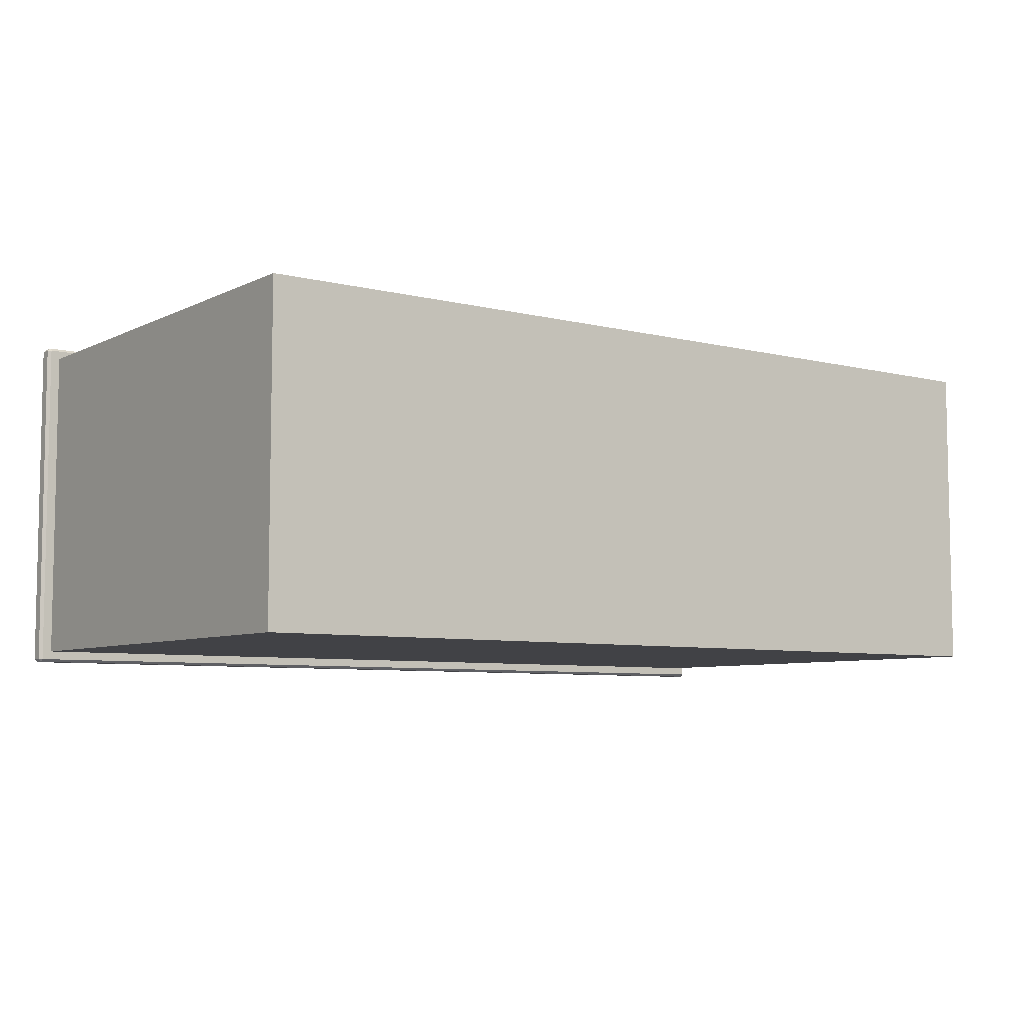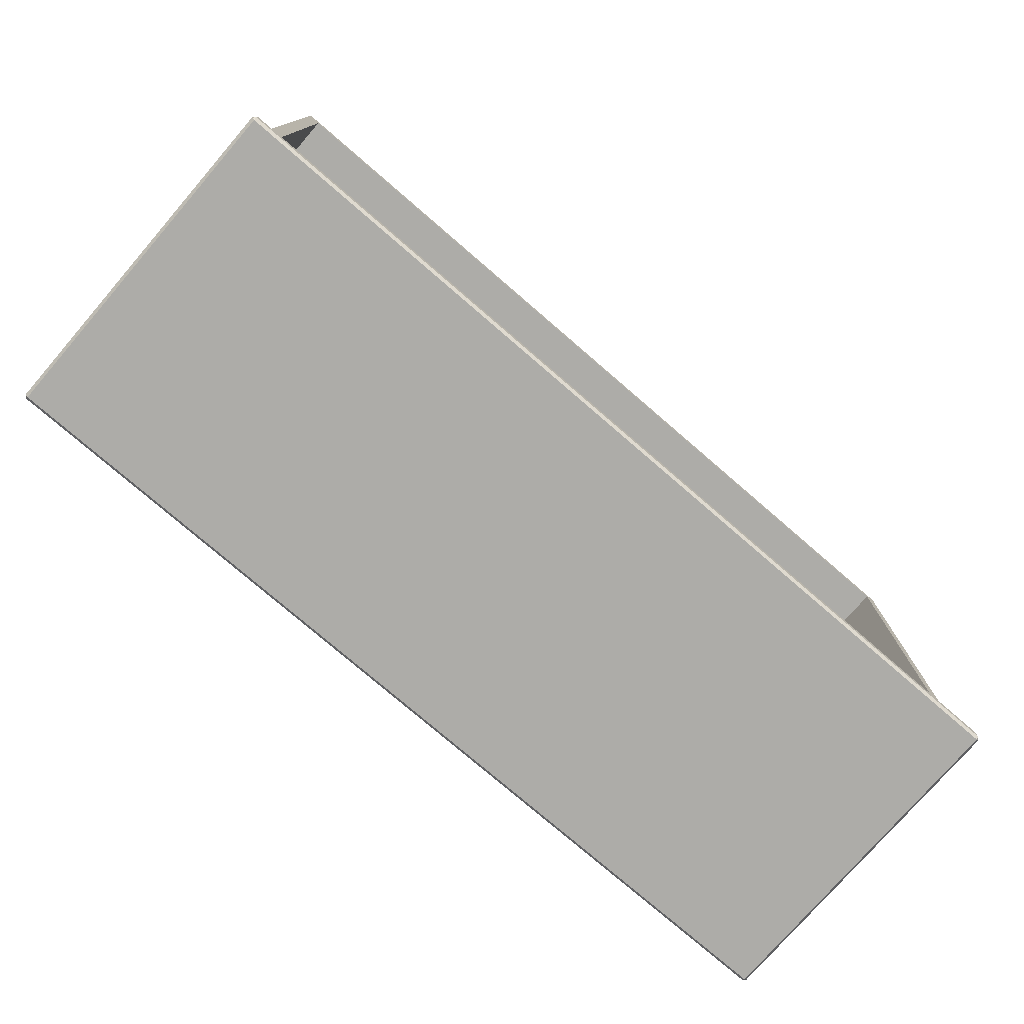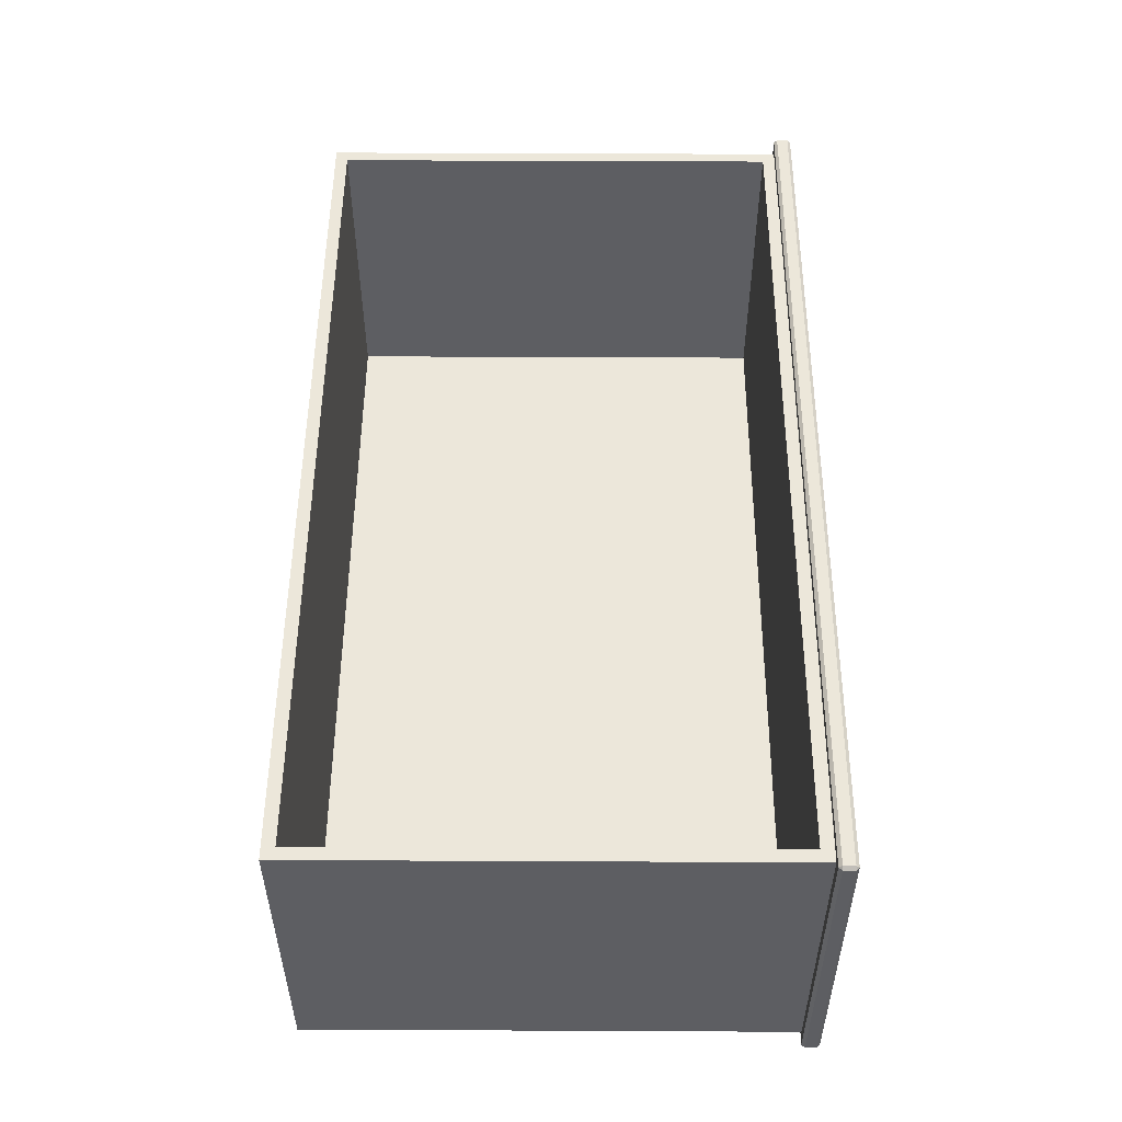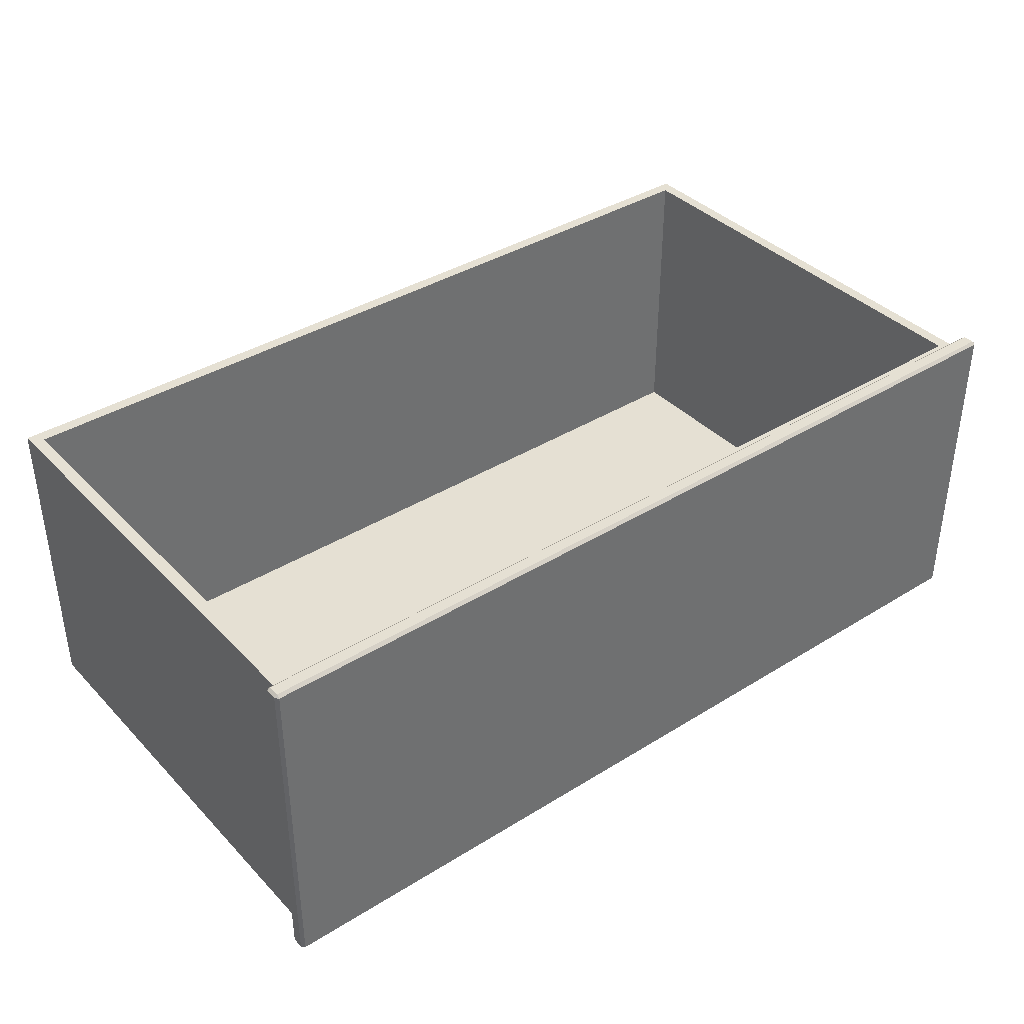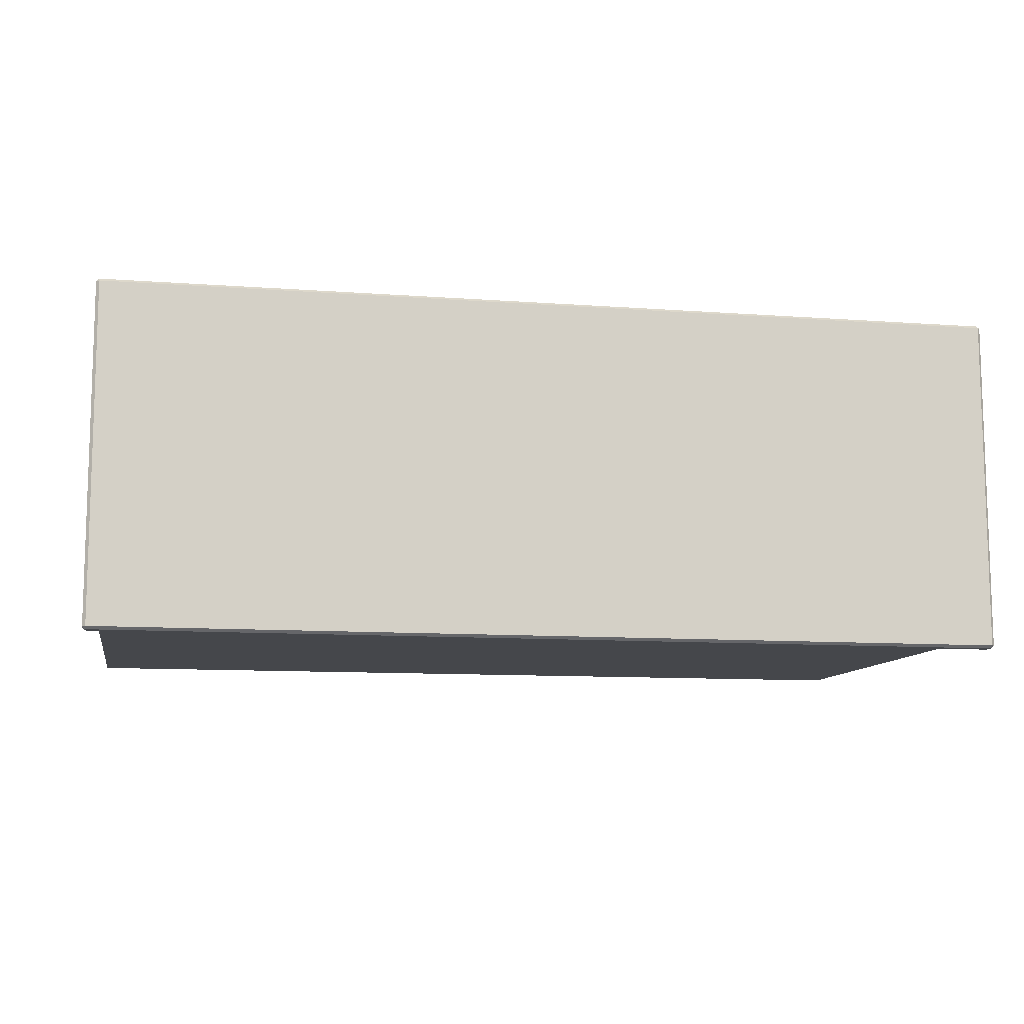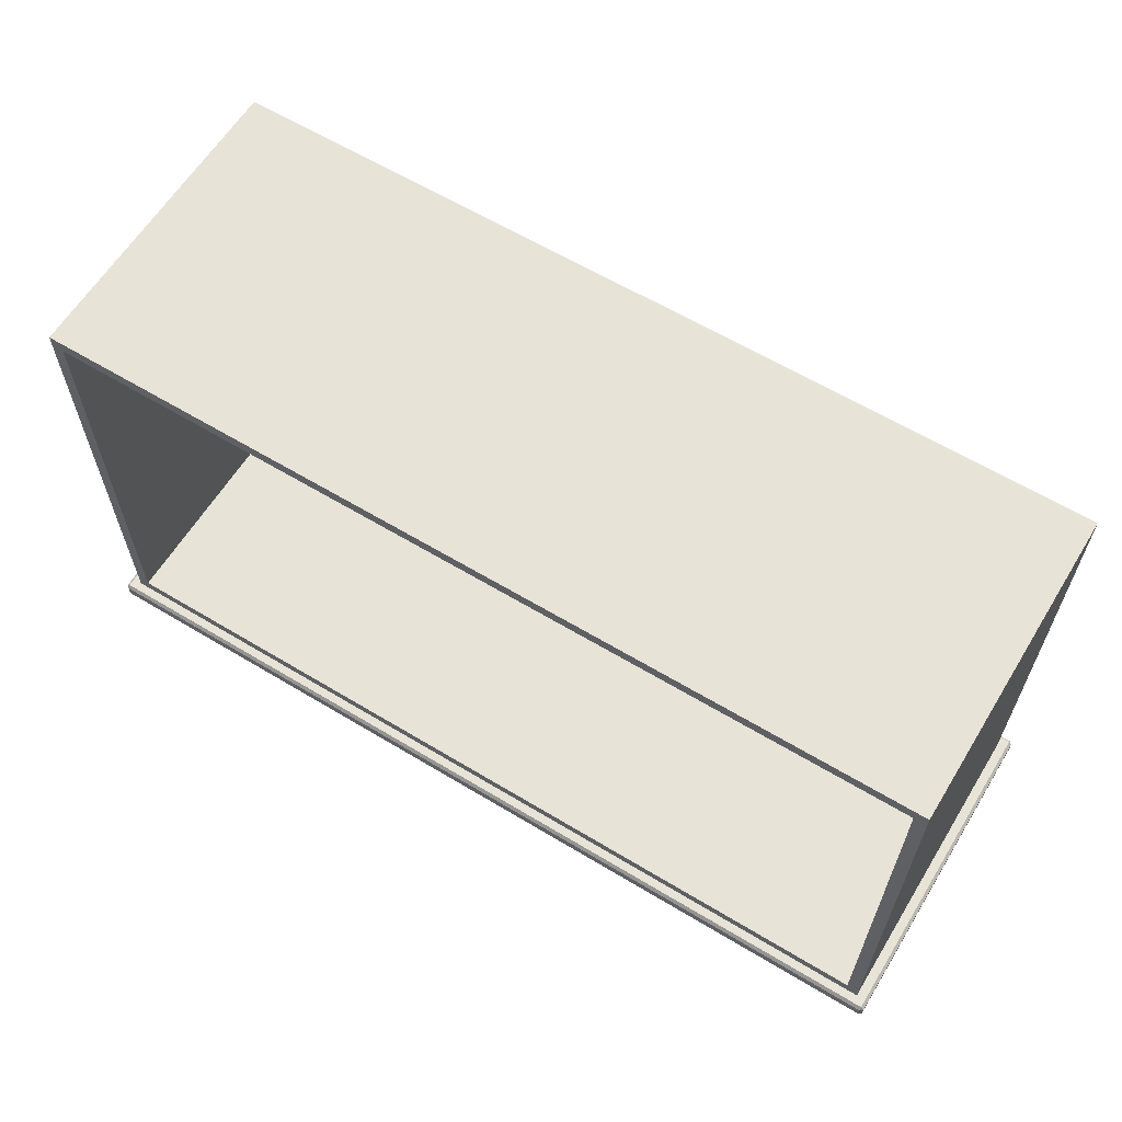
<metadata>
{"format":"obj","ext":"obj","renderer":"f3d","projection":"perspective","resolution":1024,"background":"white","views":[{"elev":-6.7,"azim":143.9,"up":"+Z"},{"elev":-76.7,"azim":-40.8,"up":"+Y"},{"elev":51.7,"azim":-89.7,"up":"+Z"},{"elev":38.2,"azim":-38.2,"up":"+Z"},{"elev":-10.3,"azim":-10.7,"up":"+Z"},{"elev":61.9,"azim":31.5,"up":"+Y"}]}
</metadata>
<code>
o DeskDrawer_305_2
v 0.634 -0.2481 -0.1088
v 0.03448 -0.2481 -0.1088
v 0.03448 -0.2407 -0.1088
v 0.634 -0.2407 -0.1088
v 0.04059 -0.2386 -0.3273
v 0.04059 0.07886 -0.3273
v 0.04059 0.07886 -0.1162
v 0.04059 -0.2386 -0.1162
v 0.03242 -0.2481 -0.1107
v 0.03242 -0.2481 -0.3328
v 0.03242 -0.2407 -0.3328
v 0.03242 -0.2407 -0.1107
v 0.6361 -0.2481 -0.3328
v 0.6361 -0.2481 -0.1107
v 0.6361 -0.2407 -0.1107
v 0.6361 -0.2407 -0.3328
v 0.03448 -0.2481 -0.3347
v 0.634 -0.2481 -0.3347
v 0.634 -0.2407 -0.3347
v 0.03448 -0.2407 -0.3347
v 0.634 -0.2502 -0.3328
v 0.03448 -0.2502 -0.3328
v 0.03448 -0.2502 -0.1107
v 0.634 -0.2502 -0.1107
v 0.03448 -0.2386 -0.3328
v 0.634 -0.2386 -0.3328
v 0.6279 -0.2386 -0.3273
v 0.634 -0.2386 -0.1107
v 0.6279 -0.2386 -0.1162
v 0.03448 -0.2386 -0.1107
v 0.6279 0.07886 -0.3273
v 0.6279 0.07886 -0.1162
v 0.6197 0.0705 -0.1162
v 0.6197 0.0705 -0.3198
v 0.04876 0.0705 -0.3198
v 0.04876 0.0705 -0.1162
v 0.6197 -0.2302 -0.1162
v 0.04876 -0.2302 -0.1162
v 0.04876 -0.2302 -0.3198
v 0.6197 -0.2302 -0.3198
f 1 2 3
f 1 3 4
f 5 6 7
f 5 7 8
f 9 10 11
f 9 11 12
f 13 14 15
f 13 15 16
f 17 18 19
f 17 19 20
f 21 22 23
f 21 23 24
f 5 25 26
f 5 26 27
f 27 26 28
f 27 28 29
f 29 28 30
f 29 30 8
f 8 30 25
f 8 25 5
f 31 32 7
f 31 7 6
f 27 31 6
f 27 6 5
f 33 34 35
f 33 35 36
f 29 32 31
f 29 31 27
f 37 29 8
f 37 8 38
f 38 8 7
f 38 7 36
f 36 7 32
f 36 32 33
f 33 32 29
f 33 29 37
f 39 35 34
f 39 34 40
f 36 35 39
f 36 39 38
f 37 40 34
f 37 34 33
f 38 39 40
f 38 40 37
f 14 24 1
f 9 2 23
f 13 18 21
f 10 22 17
f 16 26 19
f 28 15 4
f 25 11 20
f 12 30 3
f 13 21 24
f 13 24 14
f 22 10 9
f 22 9 23
f 21 18 17
f 21 17 22
f 1 24 23
f 1 23 2
f 26 16 15
f 26 15 28
f 11 25 30
f 11 30 12
f 19 26 25
f 19 25 20
f 28 4 3
f 28 3 30
f 10 17 20
f 10 20 11
f 12 3 2
f 12 2 9
f 18 13 16
f 18 16 19
f 4 15 14
f 4 14 1

</code>
